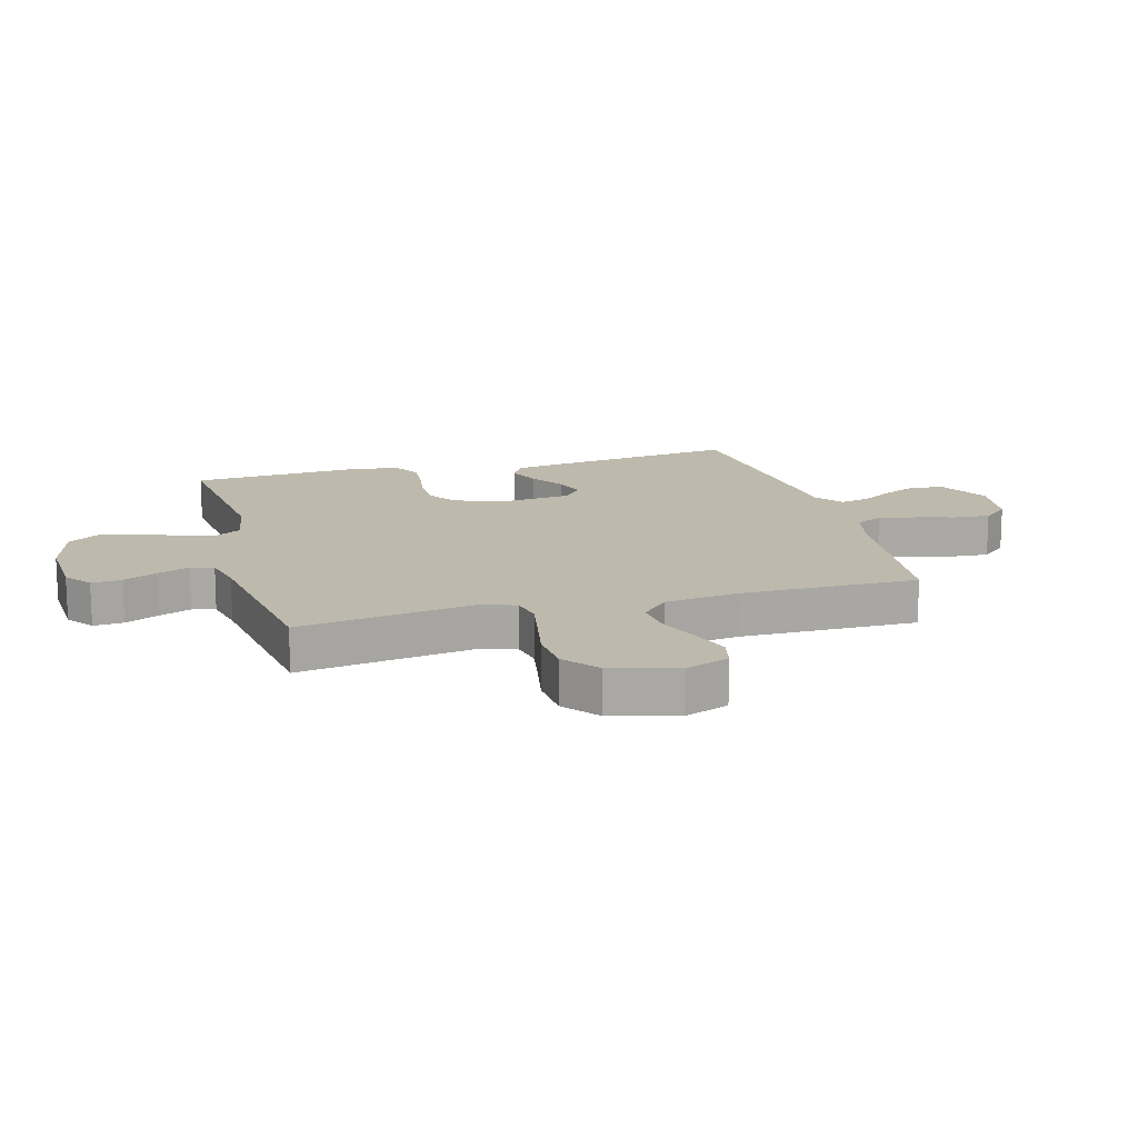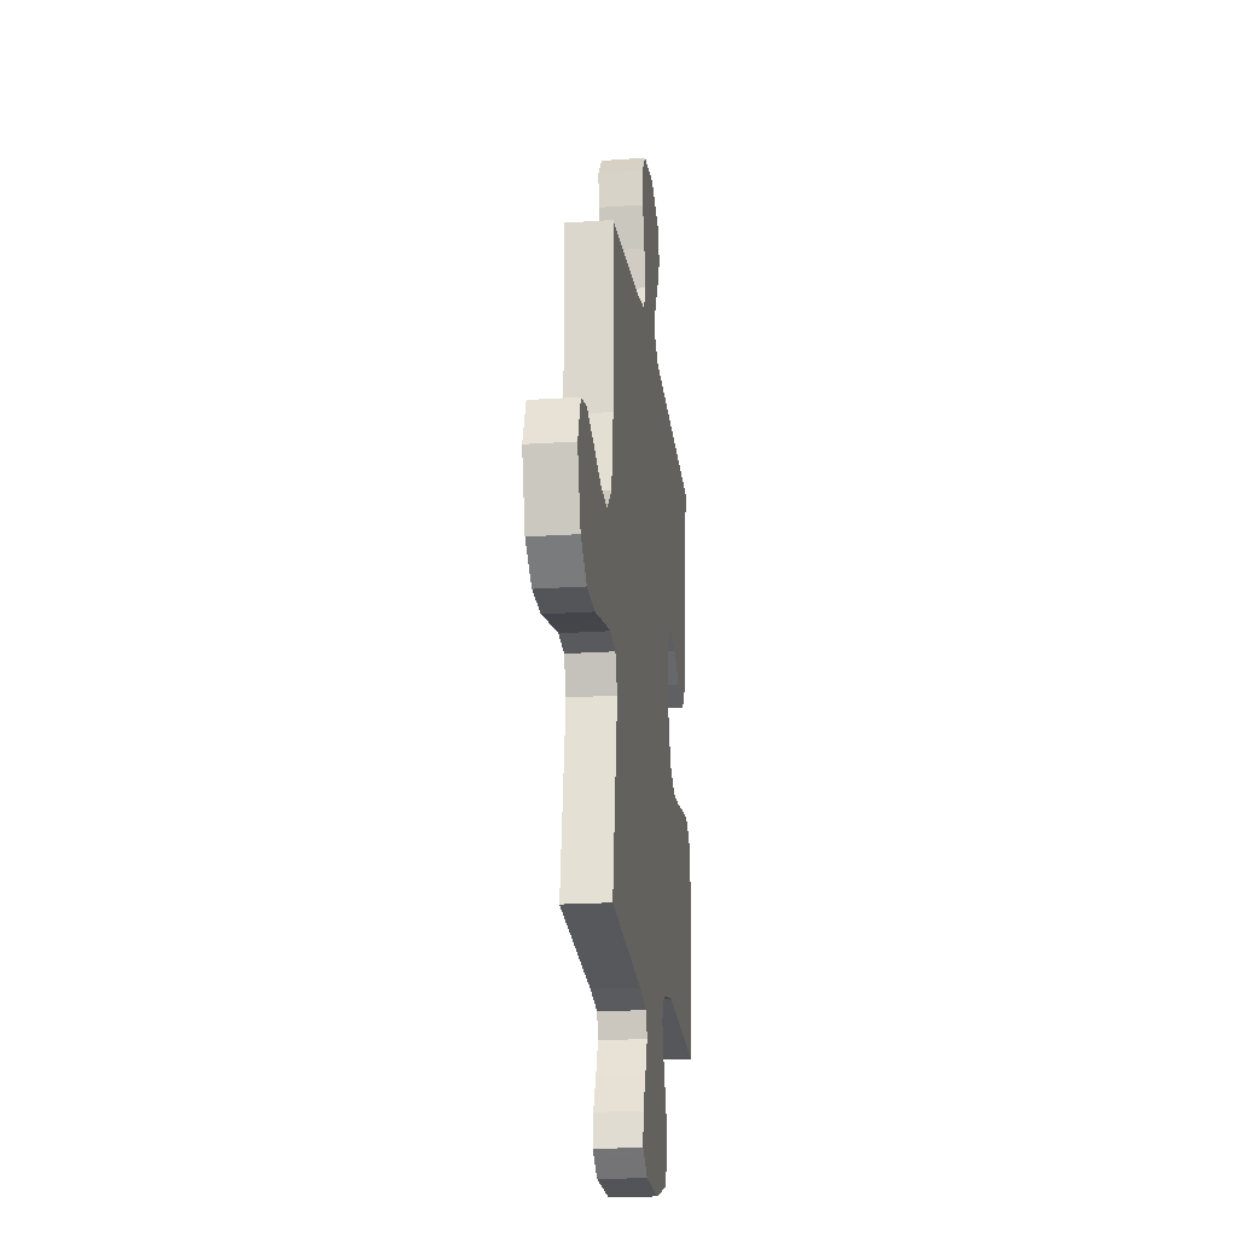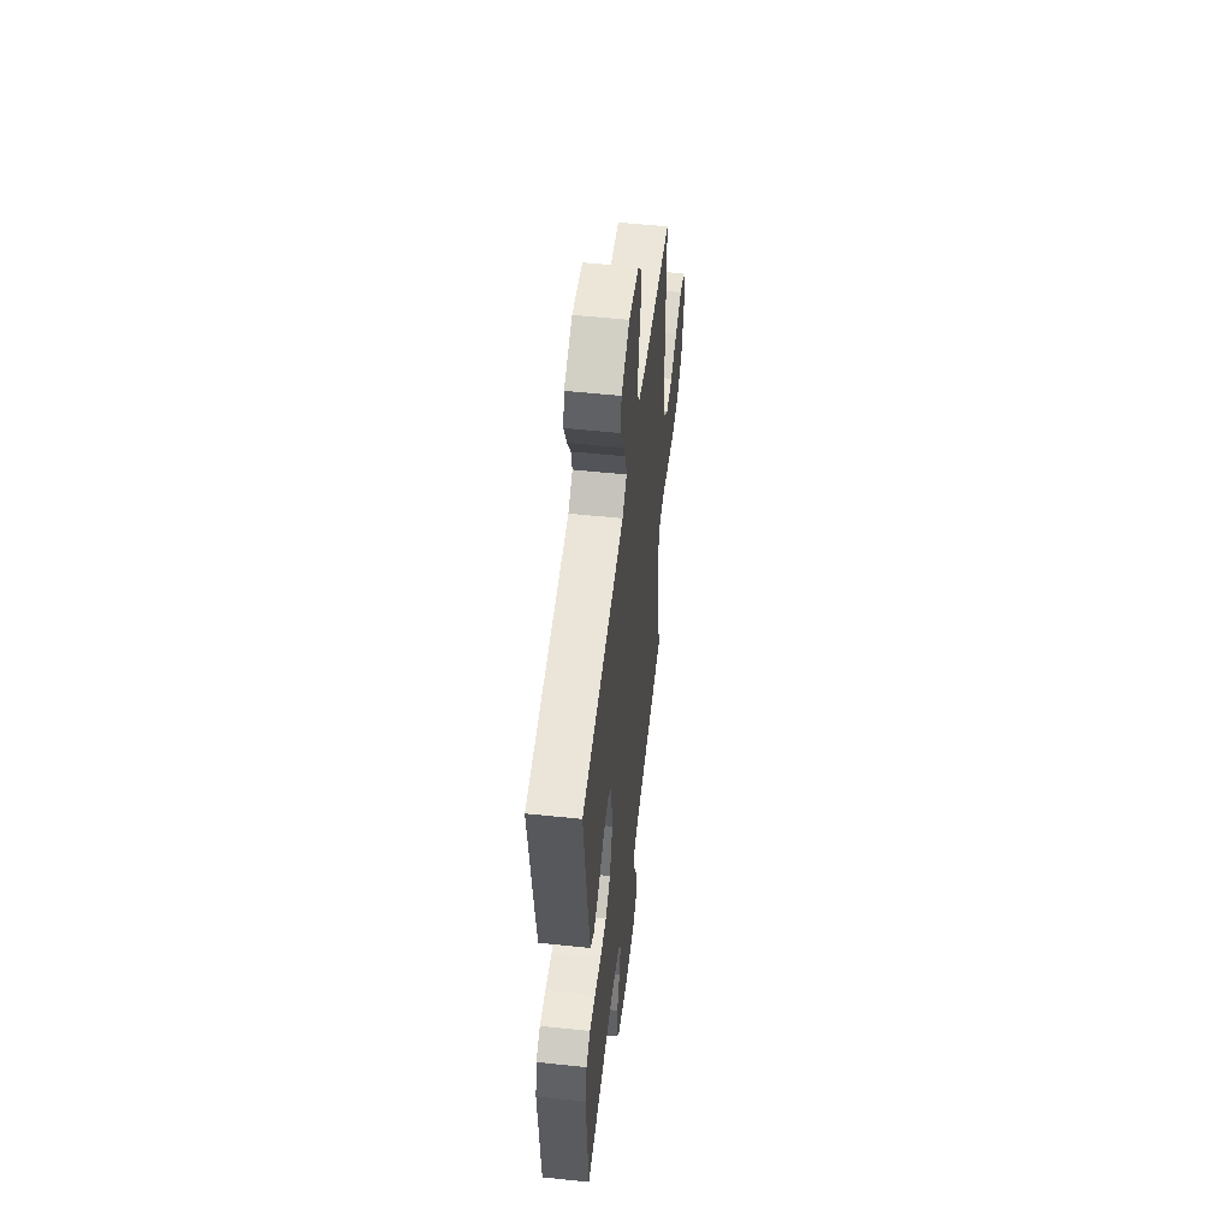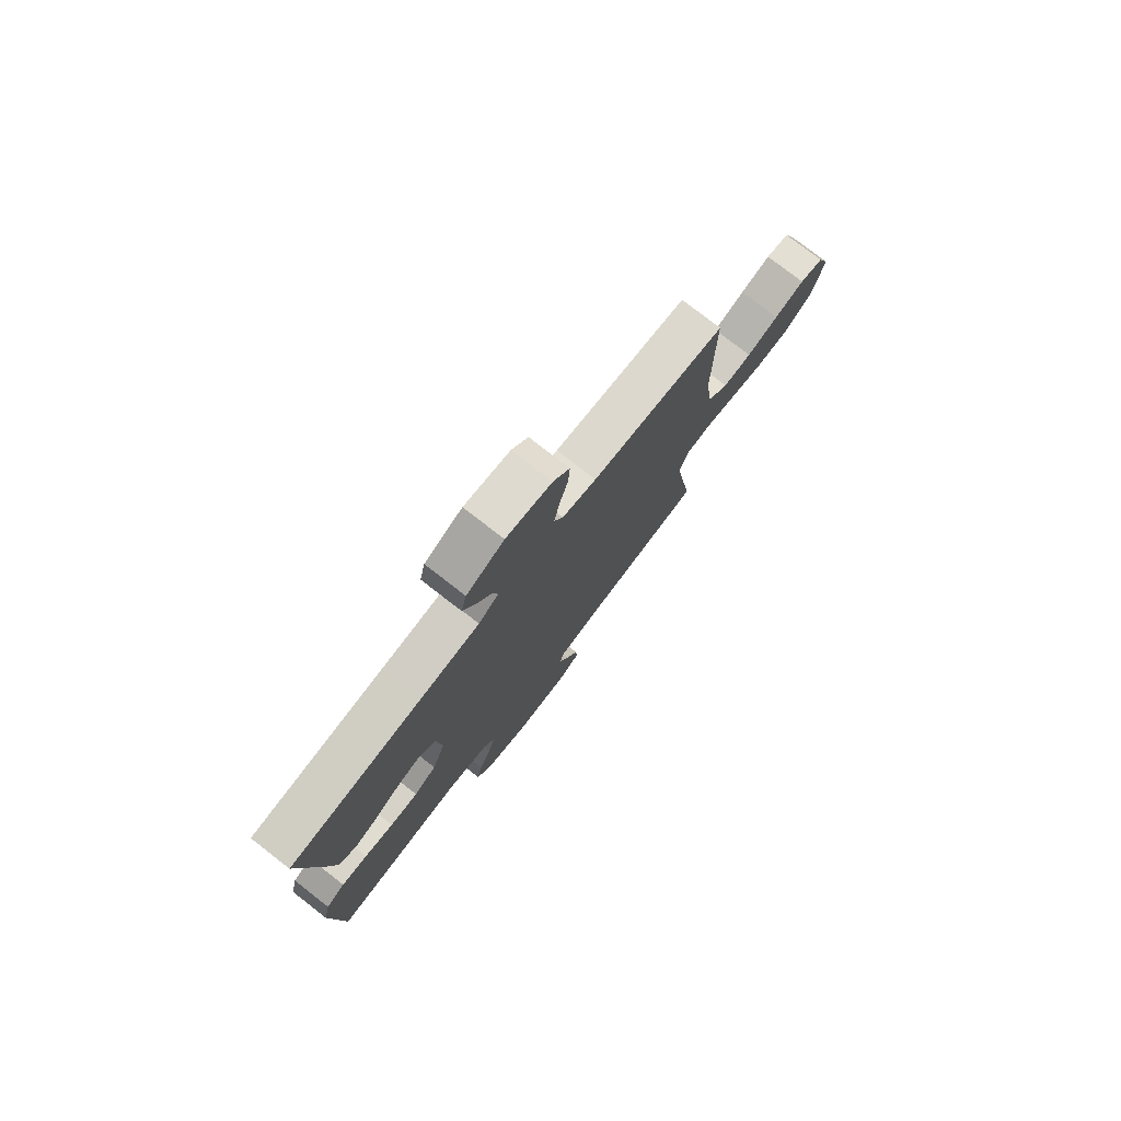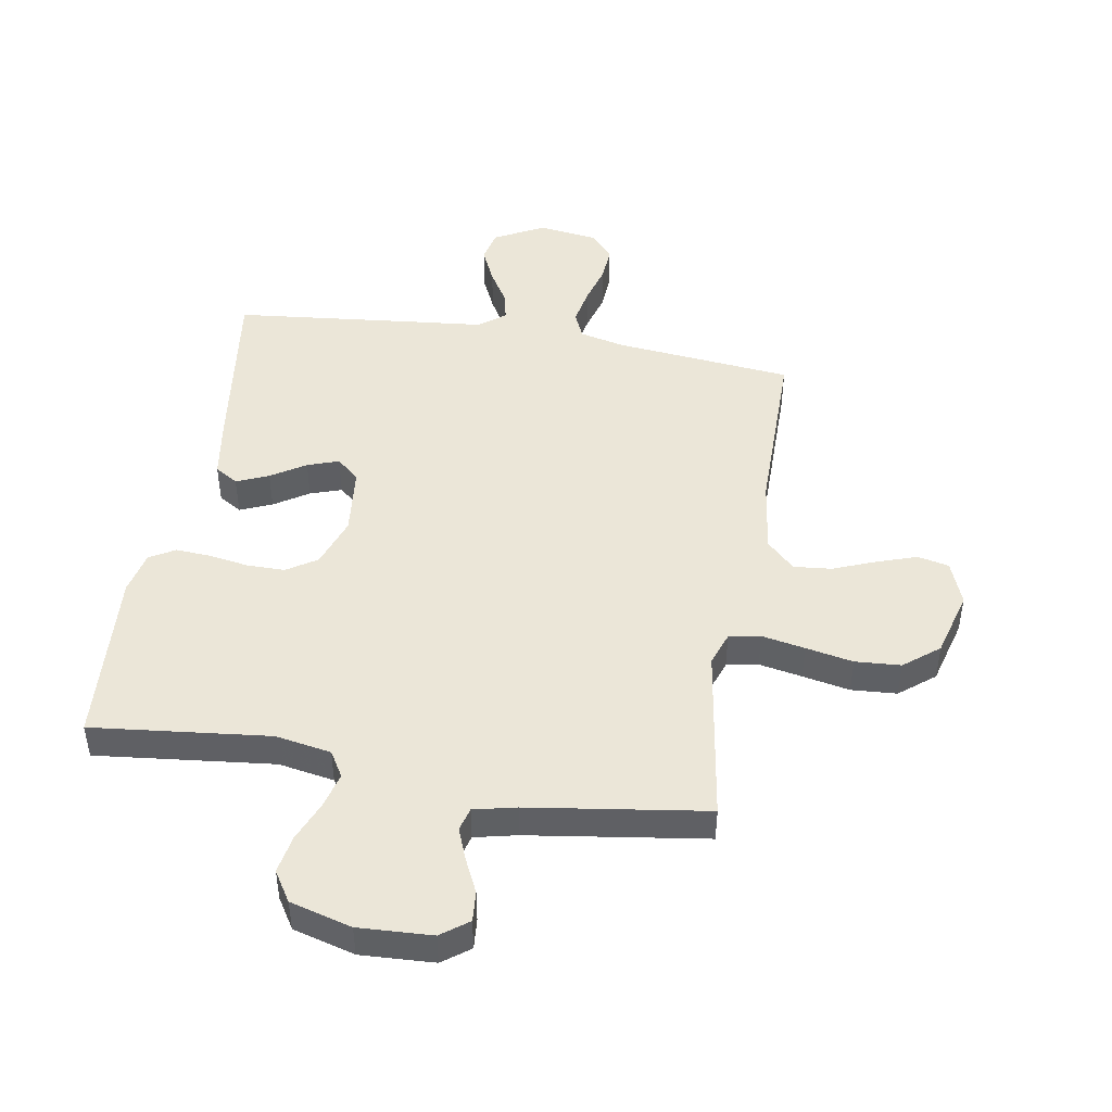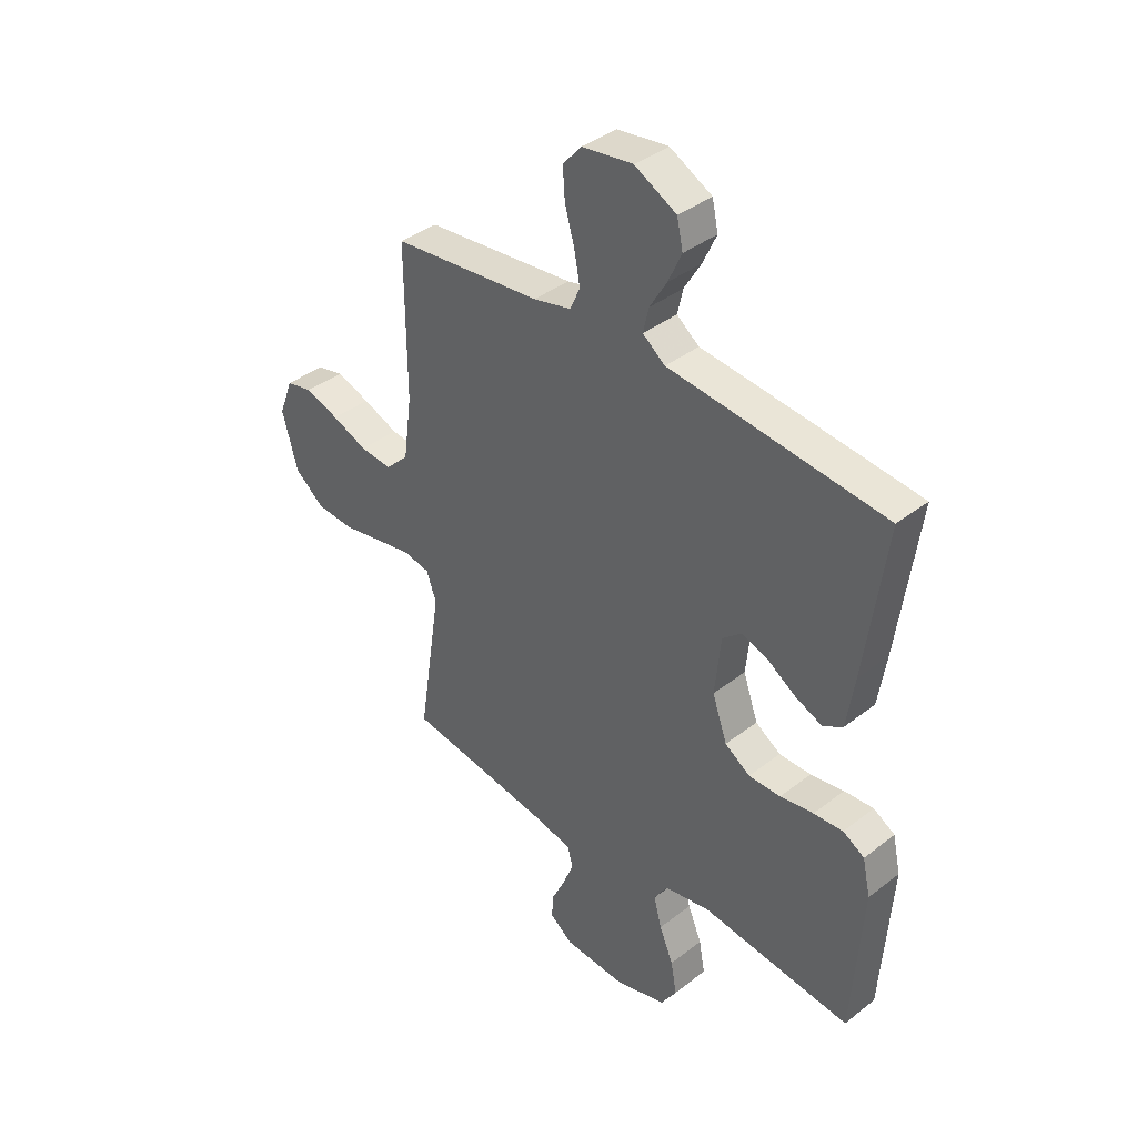
<metadata>
{"format":"obj","ext":"obj","renderer":"f3d","projection":"perspective","resolution":1024,"background":"white","views":[{"elev":15.0,"azim":-105.5,"up":"+Y"},{"elev":-20.6,"azim":-82.8,"up":"+Z"},{"elev":53.2,"azim":96.5,"up":"+Z"},{"elev":77.7,"azim":127.8,"up":"+Z"},{"elev":46.4,"azim":-170.5,"up":"+Y"},{"elev":38.8,"azim":45.8,"up":"+Z"}]}
</metadata>
<code>
v 0.5 0.07 0.5
v 0.46 0.07 0.2
v 0.444 0.07 0.096
v 0.405 0.07 0.072
v 0.351 0.07 0.095
v 0.293 0.07 0.132
v 0.24 0.07 0.15
v 0.202 0.07 0.117
v 0.19 0.07 0
v 0.22 0.07 -0.085
v 0.271 0.07 -0.118
v 0.335 0.07 -0.118
v 0.402 0.07 -0.107
v 0.461 0.07 -0.103
v 0.504 0.07 -0.128
v 0.52 0.07 -0.2
v 0.5 0.07 -0.5
v 0.2 0.07 -0.468
v 0.106 0.07 -0.485
v 0.08 0.07 -0.528
v 0.096 0.07 -0.588
v 0.124 0.07 -0.655
v 0.136 0.07 -0.72
v 0.104 0.07 -0.771
v 0 0.07 -0.8
v -0.124 0.07 -0.794
v -0.17 0.07 -0.76
v -0.166 0.07 -0.709
v -0.139 0.07 -0.652
v -0.118 0.07 -0.598
v -0.129 0.07 -0.559
v -0.2 0.07 -0.543
v -0.5 0.07 -0.5
v -0.454 0.07 -0.2
v -0.474 0.07 -0.144
v -0.527 0.07 -0.134
v -0.6 0.07 -0.148
v -0.68 0.07 -0.164
v -0.757 0.07 -0.159
v -0.816 0.07 -0.112
v -0.847 0.07 0
v -0.819 0.07 0.074
v -0.766 0.07 0.086
v -0.698 0.07 0.063
v -0.627 0.07 0.035
v -0.563 0.07 0.029
v -0.516 0.07 0.075
v -0.499 0.07 0.2
v -0.5 0.07 0.5
v -0.2 0.07 0.532
v -0.124 0.07 0.55
v -0.104 0.07 0.595
v -0.116 0.07 0.658
v -0.135 0.07 0.725
v -0.139 0.07 0.785
v -0.102 0.07 0.828
v 0 0.07 0.842
v 0.084 0.07 0.798
v 0.096 0.07 0.743
v 0.069 0.07 0.684
v 0.035 0.07 0.627
v 0.024 0.07 0.578
v 0.069 0.07 0.544
v 0.2 0.07 0.531
v 0.5 0 0.5
v 0.46 0 0.2
v 0.444 0 0.096
v 0.405 0 0.072
v 0.351 0 0.095
v 0.293 0 0.132
v 0.24 0 0.15
v 0.202 0 0.117
v 0.19 0 0
v 0.22 0 -0.085
v 0.271 0 -0.118
v 0.335 0 -0.118
v 0.402 0 -0.107
v 0.461 0 -0.103
v 0.504 0 -0.128
v 0.52 0 -0.2
v 0.5 0 -0.5
v 0.2 0 -0.468
v 0.106 0 -0.485
v 0.08 0 -0.528
v 0.096 0 -0.588
v 0.124 0 -0.655
v 0.136 0 -0.72
v 0.104 0 -0.771
v 0 0 -0.8
v -0.124 0 -0.794
v -0.17 0 -0.76
v -0.166 0 -0.709
v -0.139 0 -0.652
v -0.118 0 -0.598
v -0.129 0 -0.559
v -0.2 0 -0.543
v -0.5 0 -0.5
v -0.454 0 -0.2
v -0.474 0 -0.144
v -0.527 0 -0.134
v -0.6 0 -0.148
v -0.68 0 -0.164
v -0.757 0 -0.159
v -0.816 0 -0.112
v -0.847 0 0
v -0.819 0 0.074
v -0.766 0 0.086
v -0.698 0 0.063
v -0.627 0 0.035
v -0.563 0 0.029
v -0.516 0 0.075
v -0.499 0 0.2
v -0.5 0 0.5
v -0.2 0 0.532
v -0.124 0 0.55
v -0.104 0 0.595
v -0.116 0 0.658
v -0.135 0 0.725
v -0.139 0 0.785
v -0.102 0 0.828
v 0 0 0.842
v 0.084 0 0.798
v 0.096 0 0.743
v 0.069 0 0.684
v 0.035 0 0.627
v 0.024 0 0.578
v 0.069 0 0.544
v 0.2 0 0.531
f 4 5 6
f 3 4 6
f 2 3 6
f 1 2 6
f 64 1 6
f 63 64 6
f 62 63 6 7
f 59 60 61
f 58 59 61
f 57 58 61
f 56 57 61
f 55 56 61
f 54 55 61
f 53 54 61
f 52 53 61 62
f 62 7 8
f 52 62 8
f 51 52 8
f 48 49 50
f 51 8 9
f 50 51 9
f 48 50 9
f 47 48 9
f 43 44 45
f 42 43 45
f 41 42 45
f 40 41 45
f 39 40 45
f 38 39 45
f 37 38 45
f 36 37 45 46
f 47 9 10
f 46 47 10
f 36 46 10
f 35 36 10
f 32 33 34
f 35 10 11
f 34 35 11
f 32 34 11
f 31 32 11
f 27 28 29
f 26 27 29
f 25 26 29
f 24 25 29
f 23 24 29
f 22 23 29
f 21 22 29
f 20 21 29 30
f 30 31 11
f 20 30 11
f 19 20 11
f 16 17 18
f 15 16 18
f 14 15 18
f 13 14 18
f 12 13 18
f 11 12 18 19
f 70 69 68
f 70 68 67
f 70 67 66
f 70 66 65
f 70 65 128
f 70 128 127
f 71 70 127 126
f 125 124 123
f 125 123 122
f 125 122 121
f 125 121 120
f 125 120 119
f 125 119 118
f 125 118 117
f 126 125 117 116
f 72 71 126
f 72 126 116
f 72 116 115
f 114 113 112
f 73 72 115
f 73 115 114
f 73 114 112
f 73 112 111
f 109 108 107
f 109 107 106
f 109 106 105
f 109 105 104
f 109 104 103
f 109 103 102
f 109 102 101
f 110 109 101 100
f 74 73 111
f 74 111 110
f 74 110 100
f 74 100 99
f 98 97 96
f 75 74 99
f 75 99 98
f 75 98 96
f 75 96 95
f 93 92 91
f 93 91 90
f 93 90 89
f 93 89 88
f 93 88 87
f 93 87 86
f 93 86 85
f 94 93 85 84
f 75 95 94
f 75 94 84
f 75 84 83
f 82 81 80
f 82 80 79
f 82 79 78
f 82 78 77
f 82 77 76
f 83 82 76 75
f 1 65 66 2
f 2 66 67 3
f 3 67 68 4
f 4 68 69 5
f 5 69 70 6
f 6 70 71 7
f 7 71 72 8
f 8 72 73 9
f 9 73 74 10
f 10 74 75 11
f 11 75 76 12
f 12 76 77 13
f 13 77 78 14
f 14 78 79 15
f 15 79 80 16
f 16 80 81 17
f 17 81 82 18
f 18 82 83 19
f 19 83 84 20
f 20 84 85 21
f 21 85 86 22
f 22 86 87 23
f 23 87 88 24
f 24 88 89 25
f 25 89 90 26
f 26 90 91 27
f 27 91 92 28
f 28 92 93 29
f 29 93 94 30
f 30 94 95 31
f 31 95 96 32
f 32 96 97 33
f 33 97 98 34
f 34 98 99 35
f 35 99 100 36
f 36 100 101 37
f 37 101 102 38
f 38 102 103 39
f 39 103 104 40
f 40 104 105 41
f 41 105 106 42
f 42 106 107 43
f 43 107 108 44
f 44 108 109 45
f 45 109 110 46
f 46 110 111 47
f 47 111 112 48
f 48 112 113 49
f 49 113 114 50
f 50 114 115 51
f 51 115 116 52
f 52 116 117 53
f 53 117 118 54
f 54 118 119 55
f 55 119 120 56
f 56 120 121 57
f 57 121 122 58
f 58 122 123 59
f 59 123 124 60
f 60 124 125 61
f 61 125 126 62
f 62 126 127 63
f 63 127 128 64
f 64 128 65 1

</code>
